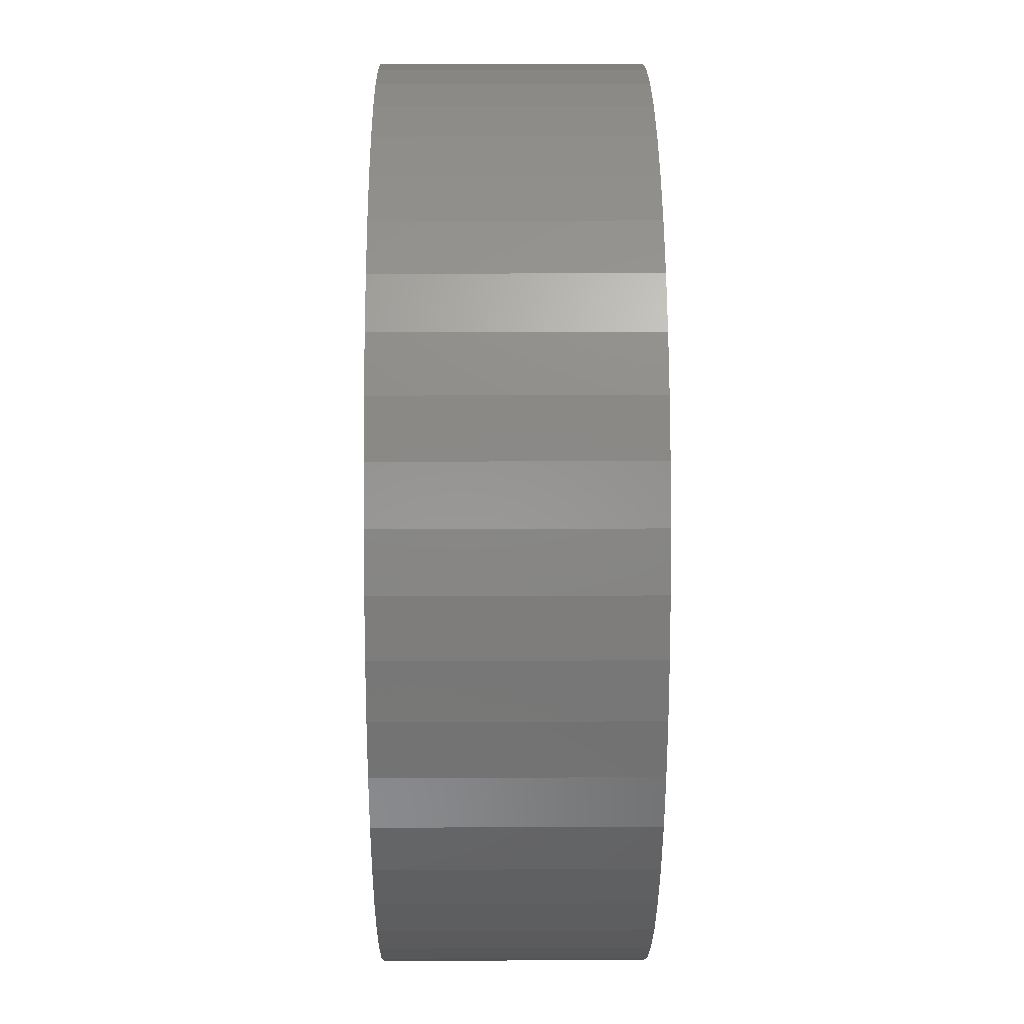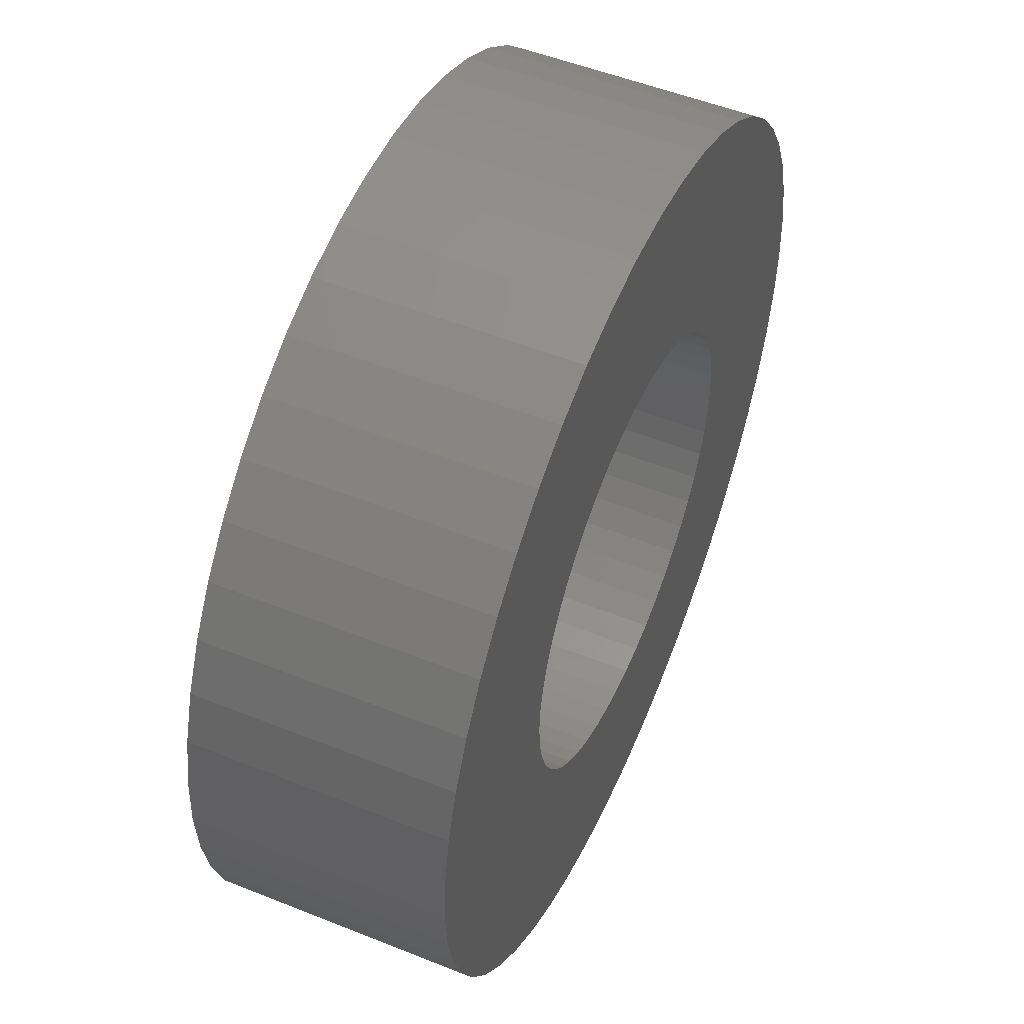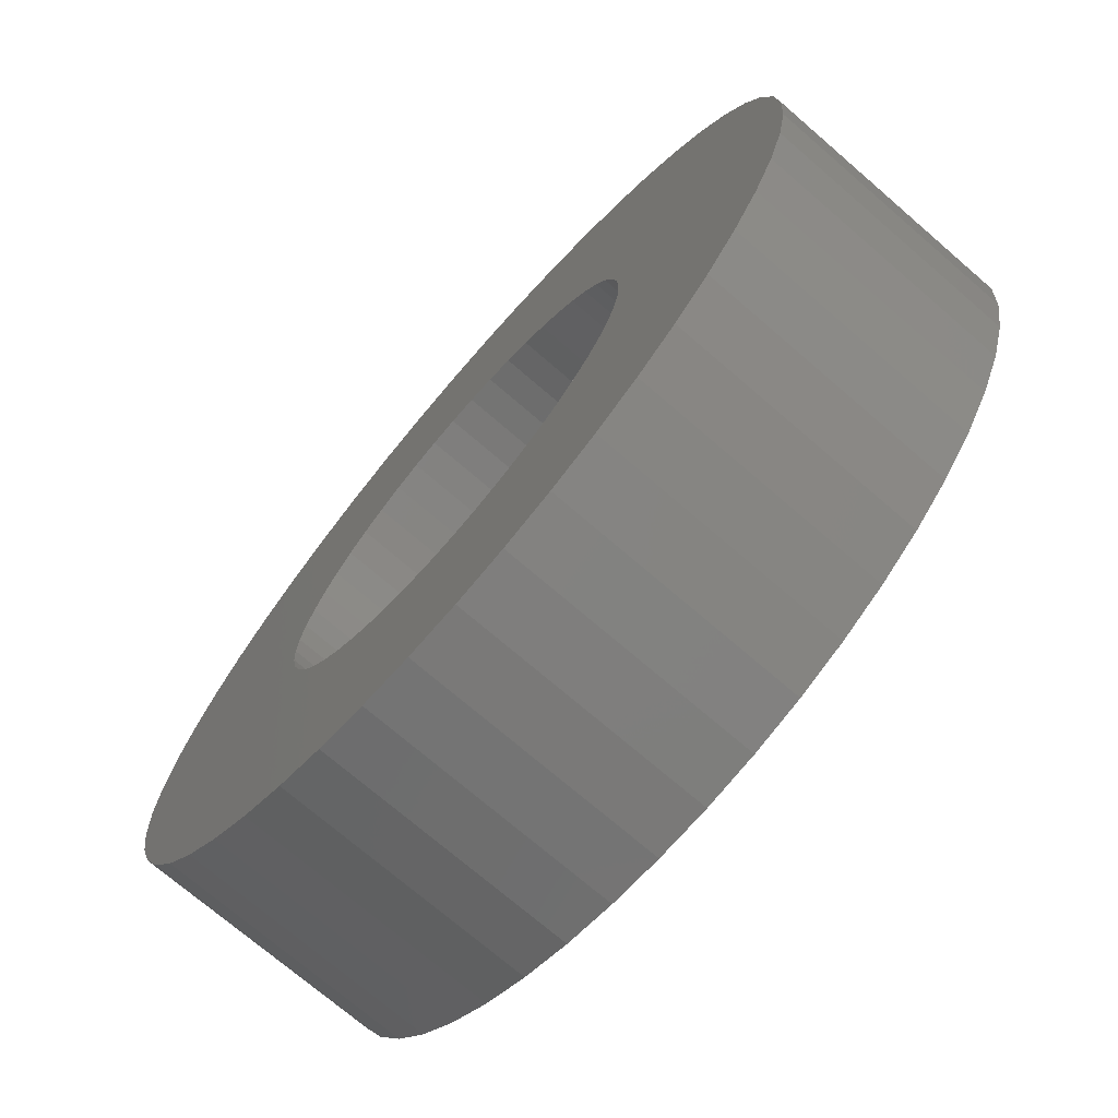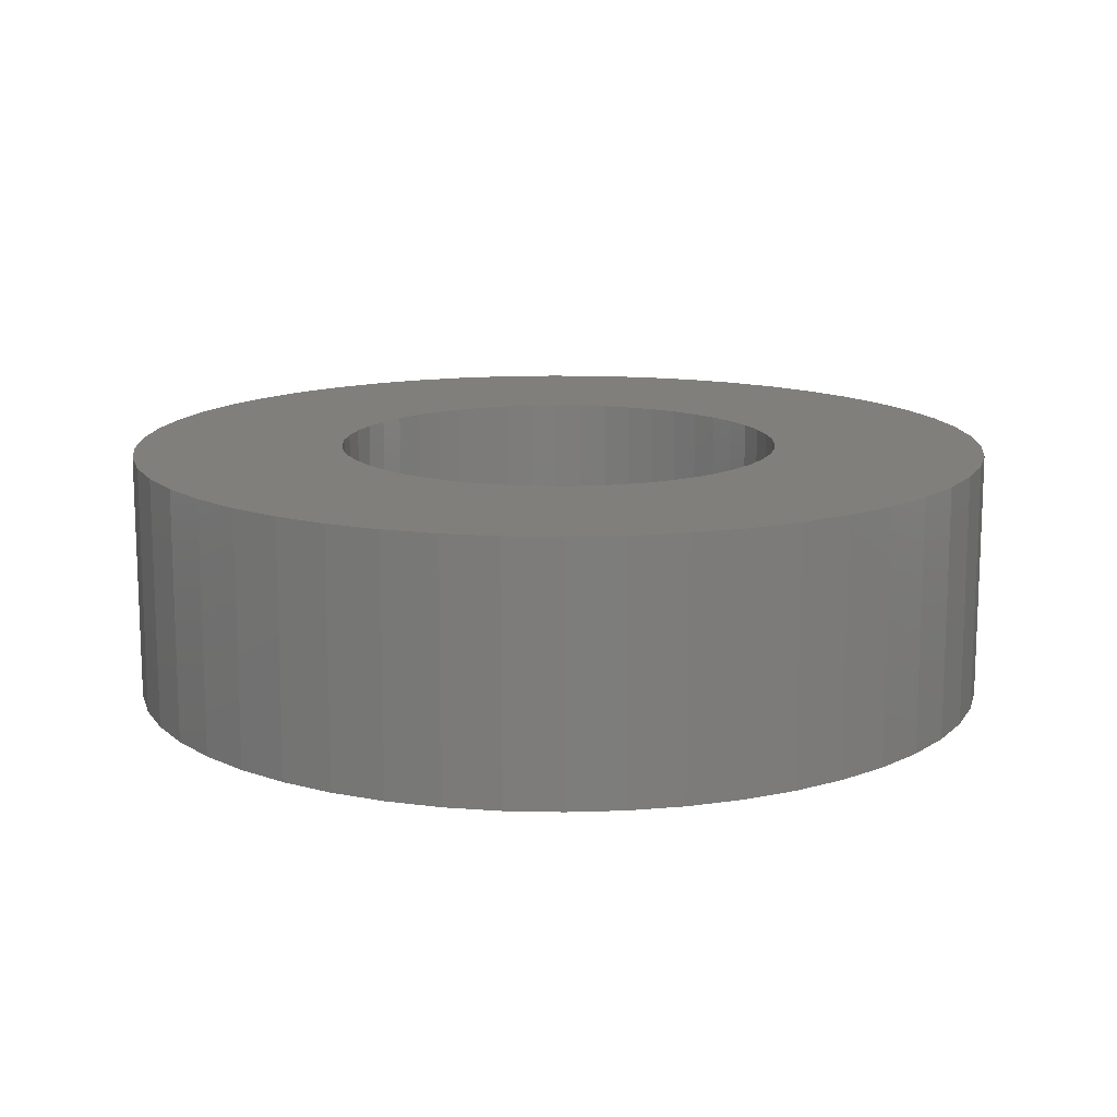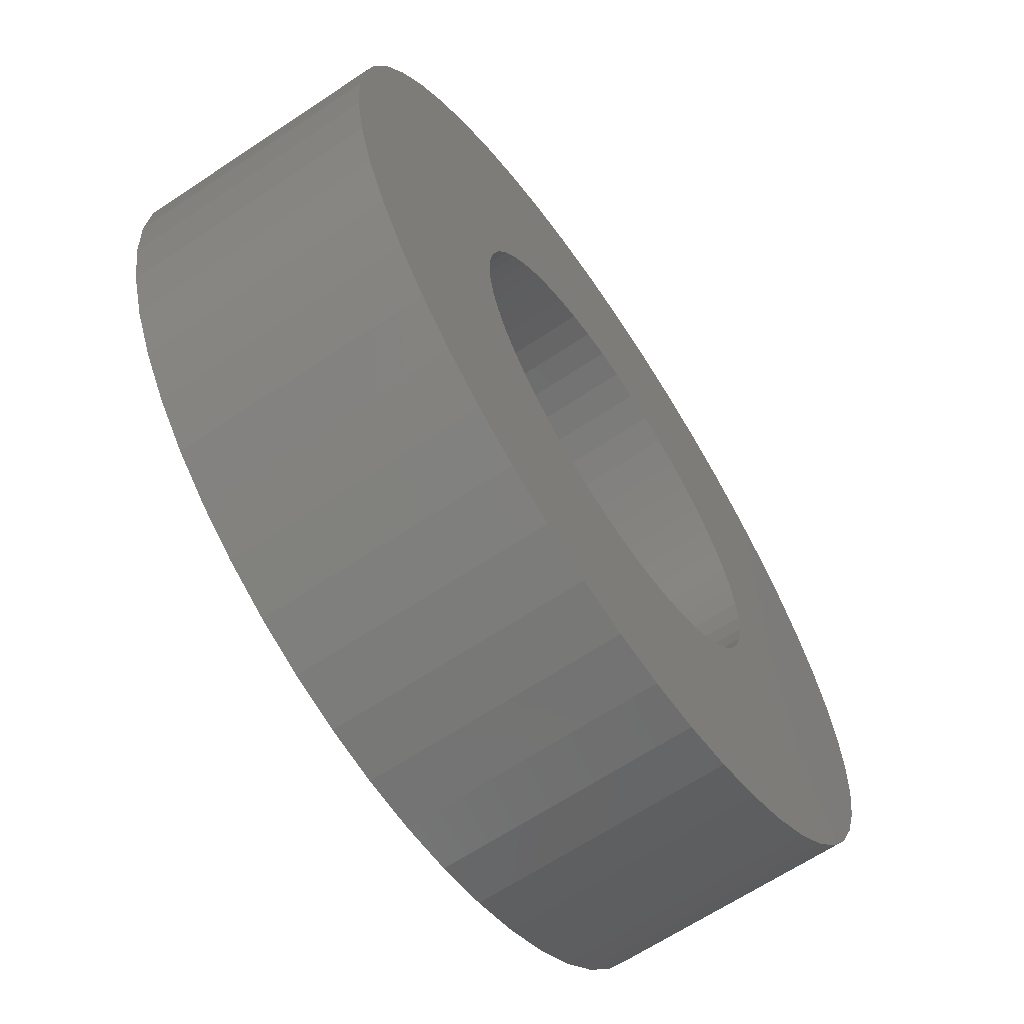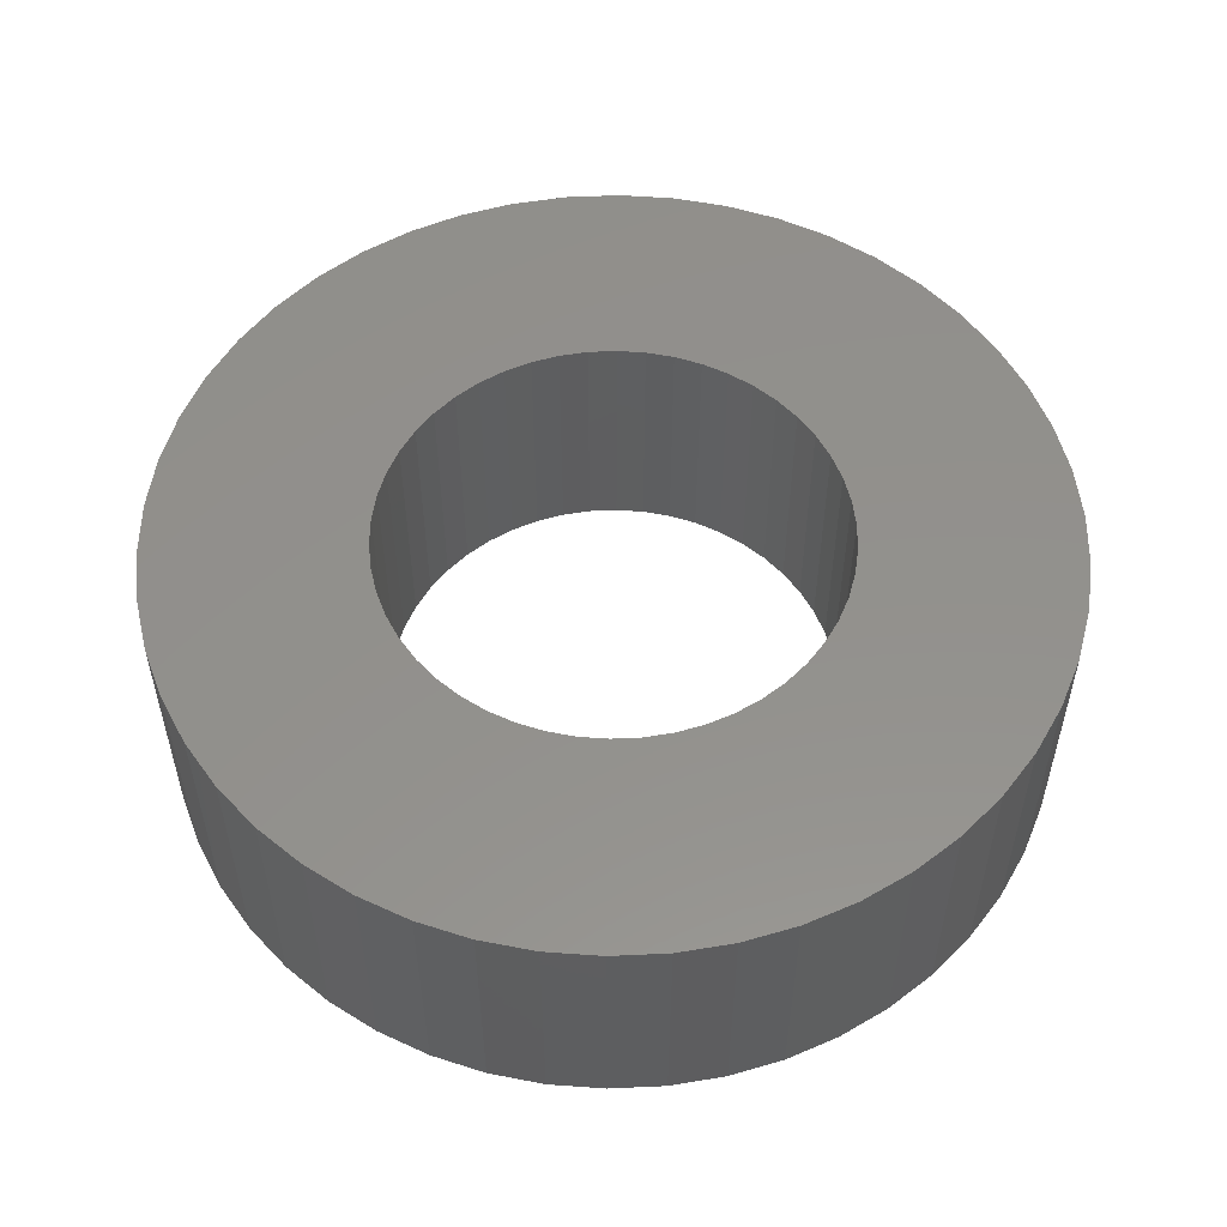
<metadata>
{"format":"stl","ext":"stl","renderer":"f3d","projection":"perspective","resolution":1024,"background":"white","views":[{"elev":16.2,"azim":89.4,"up":"+Y"},{"elev":52.0,"azim":-66.6,"up":"+Y"},{"elev":-72.5,"azim":49.2,"up":"+Y"},{"elev":13.6,"azim":-69.1,"up":"+Z"},{"elev":-65.2,"azim":-56.2,"up":"+Y"},{"elev":54.1,"azim":-168.4,"up":"+Z"}]}
</metadata>
<code>
# stl→obj: 200 verts, 400 faces
v 3.5 0 1
v 3.472 0.4387 -1
v 3.472 0.4387 1
v 3.5 0 -1
v -3.5 0 -1
v -3.472 0.4387 1
v -3.472 0.4387 -1
v -3.5 0 1
v 0.2198 3.493 -1
v -0.2198 3.493 1
v 0.2198 3.493 1
v -0.2198 3.493 -1
v -0.2198 -3.493 -1
v 0.2198 -3.493 1
v -0.2198 -3.493 1
v 0.2198 -3.493 -1
v 2.551 2.396 -1
v 2.231 2.697 1
v 2.551 2.396 1
v 2.231 2.697 -1
v -2.231 2.697 -1
v -2.551 2.396 1
v -2.231 2.697 1
v -2.551 2.396 -1
v -1.082 3.329 -1
v -1.49 3.167 1
v -1.082 3.329 1
v -1.49 3.167 -1
v 3.254 1.288 1
v 3.067 1.686 -1
v 3.067 1.686 1
v 3.254 1.288 -1
v 3.39 0.8704 -1
v 3.39 0.8704 1
v 2.832 2.057 -1
v 2.832 2.057 1
v 1.49 3.167 -1
v 1.082 3.329 1
v 1.49 3.167 1
v 1.082 3.329 -1
v 1.875 2.955 -1
v 1.875 2.955 1
v -3.067 1.686 -1
v -2.832 2.057 1
v -2.832 2.057 -1
v -3.067 1.686 1
v -3.39 0.8704 -1
v -3.254 1.288 1
v -3.254 1.288 -1
v -3.39 0.8704 1
v -1.875 2.955 -1
v -1.875 2.955 1
v -0.6558 3.438 -1
v -0.6558 3.438 1
v 0.6558 3.438 1
v 0.6558 3.438 -1
v 1.8 0 1
v 1.786 0.2256 1
v 3.472 -0.4387 1
v 1.743 0.4476 1
v 1.786 -0.2256 1
v 1.674 0.6626 1
v 3.39 -0.8704 1
v 1.577 0.8672 1
v 1.743 -0.4476 1
v 1.456 1.058 1
v 3.254 -1.288 1
v 1.312 1.232 1
v 1.674 -0.6626 1
v 1.147 1.387 1
v 3.067 -1.686 1
v 1.577 -0.8672 1
v 0.9645 1.52 1
v 0.7664 1.629 1
v 0.5562 1.712 1
v 0.3373 1.768 1
v 0.113 1.796 1
v -0.113 1.796 1
v -0.3373 1.768 1
v -0.5562 1.712 1
v -0.7664 1.629 1
v -0.9645 1.52 1
v -1.147 1.387 1
v -1.312 1.232 1
v -1.456 1.058 1
v -1.577 0.8672 1
v 2.832 -2.057 1
v 1.456 -1.058 1
v 2.551 -2.396 1
v 1.312 -1.232 1
v 2.231 -2.697 1
v 1.147 -1.387 1
v 1.875 -2.955 1
v 0.9645 -1.52 1
v 1.49 -3.167 1
v 0.7664 -1.629 1
v 1.082 -3.329 1
v 0.5562 -1.712 1
v 0.6558 -3.438 1
v 0.3373 -1.768 1
v 0.113 -1.796 1
v -0.113 -1.796 1
v -0.3373 -1.768 1
v -0.6558 -3.438 1
v -0.5562 -1.712 1
v -1.082 -3.329 1
v -0.7664 -1.629 1
v -1.49 -3.167 1
v -0.9645 -1.52 1
v -1.875 -2.955 1
v -1.147 -1.387 1
v -2.231 -2.697 1
v -1.312 -1.232 1
v -2.551 -2.396 1
v -1.456 -1.058 1
v -2.832 -2.057 1
v -1.577 -0.8672 1
v -3.067 -1.686 1
v -1.674 -0.6626 1
v -3.254 -1.288 1
v -1.743 -0.4476 1
v -3.39 -0.8704 1
v -1.786 -0.2256 1
v -3.472 -0.4387 1
v -1.8 0 1
v -1.674 0.6626 1
v -1.743 0.4476 1
v -1.786 0.2256 1
v 2.832 -2.057 -1
v 2.551 -2.396 -1
v 3.39 -0.8704 -1
v 3.254 -1.288 -1
v 3.472 -0.4387 -1
v -3.067 -1.686 -1
v -3.254 -1.288 -1
v 1.8 0 -1
v 1.786 -0.2256 -1
v 1.743 -0.4476 -1
v 1.786 0.2256 -1
v 1.674 -0.6626 -1
v 3.067 -1.686 -1
v 1.577 -0.8672 -1
v 1.743 0.4476 -1
v 1.456 -1.058 -1
v 1.312 -1.232 -1
v 2.231 -2.697 -1
v 1.674 0.6626 -1
v 1.147 -1.387 -1
v 1.875 -2.955 -1
v 1.577 0.8672 -1
v 0.9645 -1.52 -1
v 1.49 -3.167 -1
v 0.7664 -1.629 -1
v 1.082 -3.329 -1
v 0.5562 -1.712 -1
v 0.6558 -3.438 -1
v 0.3373 -1.768 -1
v 0.113 -1.796 -1
v -0.113 -1.796 -1
v -0.3373 -1.768 -1
v -0.6558 -3.438 -1
v -0.5562 -1.712 -1
v -1.082 -3.329 -1
v -0.7664 -1.629 -1
v -1.49 -3.167 -1
v -0.9645 -1.52 -1
v -1.875 -2.955 -1
v -1.147 -1.387 -1
v -2.231 -2.697 -1
v -1.312 -1.232 -1
v -2.551 -2.396 -1
v -1.456 -1.058 -1
v -2.832 -2.057 -1
v -1.577 -0.8672 -1
v 1.456 1.058 -1
v 1.312 1.232 -1
v 1.147 1.387 -1
v 0.9645 1.52 -1
v 0.7664 1.629 -1
v 0.5562 1.712 -1
v 0.3373 1.768 -1
v 0.113 1.796 -1
v -0.113 1.796 -1
v -0.3373 1.768 -1
v -0.5562 1.712 -1
v -0.7664 1.629 -1
v -0.9645 1.52 -1
v -1.147 1.387 -1
v -1.312 1.232 -1
v -1.456 1.058 -1
v -1.577 0.8672 -1
v -1.674 0.6626 -1
v -1.743 0.4476 -1
v -1.786 0.2256 -1
v -1.8 0 -1
v -1.674 -0.6626 -1
v -1.743 -0.4476 -1
v -3.39 -0.8704 -1
v -1.786 -0.2256 -1
v -3.472 -0.4387 -1
f 1 2 3
f 2 1 4
f 5 6 7
f 6 5 8
f 9 10 11
f 10 9 12
f 13 14 15
f 14 13 16
f 17 18 19
f 18 17 20
f 21 22 23
f 22 21 24
f 25 26 27
f 26 25 28
f 29 30 31
f 30 29 32
f 3 33 34
f 33 3 2
f 31 35 36
f 35 31 30
f 37 38 39
f 38 37 40
f 41 39 42
f 39 41 37
f 43 44 45
f 44 43 46
f 45 22 24
f 22 45 44
f 47 48 49
f 48 47 50
f 51 23 52
f 23 51 21
f 53 27 54
f 27 53 25
f 34 32 29
f 32 34 33
f 36 17 19
f 17 36 35
f 40 55 38
f 55 40 56
f 56 11 55
f 11 56 9
f 20 42 18
f 42 20 41
f 49 46 43
f 46 49 48
f 7 50 47
f 50 7 6
f 57 1 3
f 58 3 34
f 1 57 59
f 60 34 29
f 61 59 57
f 62 29 31
f 59 61 63
f 64 31 36
f 65 63 61
f 66 36 19
f 63 65 67
f 68 19 18
f 69 67 65
f 70 18 42
f 67 69 71
f 72 71 69
f 3 58 57
f 34 60 58
f 29 62 60
f 31 64 62
f 73 42 39
f 36 66 64
f 19 68 66
f 18 70 68
f 74 39 38
f 42 73 70
f 39 74 73
f 75 38 55
f 38 75 74
f 55 76 75
f 11 76 55
f 11 77 76
f 11 78 77
f 10 78 11
f 10 79 78
f 54 79 10
f 79 54 80
f 27 80 54
f 80 27 81
f 26 81 27
f 81 26 82
f 52 82 26
f 82 52 83
f 23 83 52
f 83 23 84
f 22 84 23
f 84 22 85
f 44 85 22
f 46 86 44
f 85 44 86
f 71 72 87
f 88 87 72
f 87 88 89
f 90 89 88
f 89 90 91
f 92 91 90
f 91 92 93
f 94 93 92
f 93 94 95
f 96 95 94
f 95 96 97
f 98 97 96
f 97 98 99
f 100 99 98
f 100 14 99
f 101 14 100
f 102 14 101
f 102 15 14
f 103 15 102
f 104 103 105
f 103 104 15
f 106 105 107
f 108 107 109
f 105 106 104
f 110 109 111
f 112 111 113
f 114 113 115
f 107 108 106
f 116 115 117
f 118 117 119
f 120 119 121
f 122 121 123
f 109 110 108
f 124 123 125
f 86 46 126
f 48 126 46
f 111 112 110
f 126 48 127
f 113 114 112
f 50 127 48
f 115 116 114
f 127 50 128
f 117 118 116
f 6 128 50
f 119 120 118
f 128 6 125
f 121 122 120
f 8 125 6
f 123 124 122
f 125 8 124
f 28 52 26
f 52 28 51
f 12 54 10
f 54 12 53
f 89 129 87
f 129 89 130
f 67 131 63
f 131 67 132
f 63 133 59
f 133 63 131
f 134 120 135
f 120 134 118
f 136 4 133
f 137 133 131
f 4 136 2
f 138 131 132
f 139 2 136
f 140 132 141
f 2 139 33
f 142 141 129
f 143 33 139
f 144 129 130
f 33 143 32
f 145 130 146
f 147 32 143
f 148 146 149
f 32 147 30
f 150 30 147
f 133 137 136
f 131 138 137
f 132 140 138
f 141 142 140
f 151 149 152
f 129 144 142
f 130 145 144
f 146 148 145
f 153 152 154
f 149 151 148
f 152 153 151
f 155 154 156
f 154 155 153
f 156 157 155
f 16 157 156
f 16 158 157
f 16 159 158
f 13 159 16
f 13 160 159
f 161 160 13
f 160 161 162
f 163 162 161
f 162 163 164
f 165 164 163
f 164 165 166
f 167 166 165
f 166 167 168
f 169 168 167
f 168 169 170
f 171 170 169
f 170 171 172
f 173 172 171
f 134 174 173
f 172 173 174
f 30 150 35
f 175 35 150
f 35 175 17
f 176 17 175
f 17 176 20
f 177 20 176
f 20 177 41
f 178 41 177
f 41 178 37
f 179 37 178
f 37 179 40
f 180 40 179
f 40 180 56
f 181 56 180
f 181 9 56
f 182 9 181
f 183 9 182
f 183 12 9
f 184 12 183
f 53 184 185
f 184 53 12
f 25 185 186
f 28 186 187
f 185 25 53
f 51 187 188
f 21 188 189
f 24 189 190
f 186 28 25
f 45 190 191
f 43 191 192
f 49 192 193
f 47 193 194
f 187 51 28
f 7 194 195
f 174 134 196
f 135 196 134
f 188 21 51
f 196 135 197
f 189 24 21
f 198 197 135
f 190 45 24
f 197 198 199
f 191 43 45
f 200 199 198
f 192 49 43
f 199 200 195
f 193 47 49
f 5 195 200
f 194 7 47
f 195 5 7
f 154 95 97
f 95 154 152
f 146 89 91
f 89 146 130
f 87 141 71
f 141 87 129
f 59 4 1
f 4 59 133
f 165 106 108
f 106 165 163
f 135 122 198
f 122 135 120
f 156 97 99
f 97 156 154
f 16 99 14
f 99 16 156
f 152 93 95
f 93 152 149
f 149 91 93
f 91 149 146
f 71 132 67
f 132 71 141
f 161 15 104
f 15 161 13
f 169 110 112
f 110 169 167
f 163 104 106
f 104 163 161
f 171 112 114
f 112 171 169
f 171 116 173
f 116 171 114
f 173 118 134
f 118 173 116
f 198 124 200
f 124 198 122
f 200 8 5
f 8 200 124
f 167 108 110
f 108 167 165
f 136 58 139
f 58 136 57
f 125 194 128
f 194 125 195
f 183 77 78
f 77 183 182
f 177 68 70
f 68 177 176
f 189 83 84
f 83 189 188
f 186 80 81
f 80 186 185
f 147 64 150
f 64 147 62
f 139 60 143
f 60 139 58
f 180 74 75
f 74 180 179
f 181 75 76
f 75 181 180
f 178 70 73
f 70 178 177
f 126 191 86
f 191 126 192
f 86 190 85
f 190 86 191
f 127 192 126
f 192 127 193
f 188 82 83
f 82 188 187
f 184 78 79
f 78 184 183
f 137 57 136
f 57 137 61
f 157 101 100
f 101 157 158
f 143 62 147
f 62 143 60
f 175 68 176
f 68 175 66
f 150 66 175
f 66 150 64
f 182 76 77
f 76 182 181
f 179 73 74
f 73 179 178
f 85 189 84
f 189 85 190
f 128 193 127
f 193 128 194
f 187 81 82
f 81 187 186
f 185 79 80
f 79 185 184
f 140 65 138
f 65 140 69
f 138 61 137
f 61 138 65
f 119 197 121
f 197 119 196
f 153 98 96
f 98 153 155
f 155 100 98
f 100 155 157
f 151 96 94
f 96 151 153
f 145 92 90
f 92 145 148
f 142 69 140
f 69 142 72
f 145 88 144
f 88 145 90
f 162 107 105
f 107 162 164
f 113 172 115
f 172 113 170
f 123 195 125
f 195 123 199
f 148 94 92
f 94 148 151
f 144 72 142
f 72 144 88
f 158 102 101
f 102 158 159
f 159 103 102
f 103 159 160
f 160 105 103
f 105 160 162
f 166 111 109
f 111 166 168
f 168 113 111
f 113 168 170
f 121 199 123
f 199 121 197
f 164 109 107
f 109 164 166
f 115 174 117
f 174 115 172
f 117 196 119
f 196 117 174

</code>
